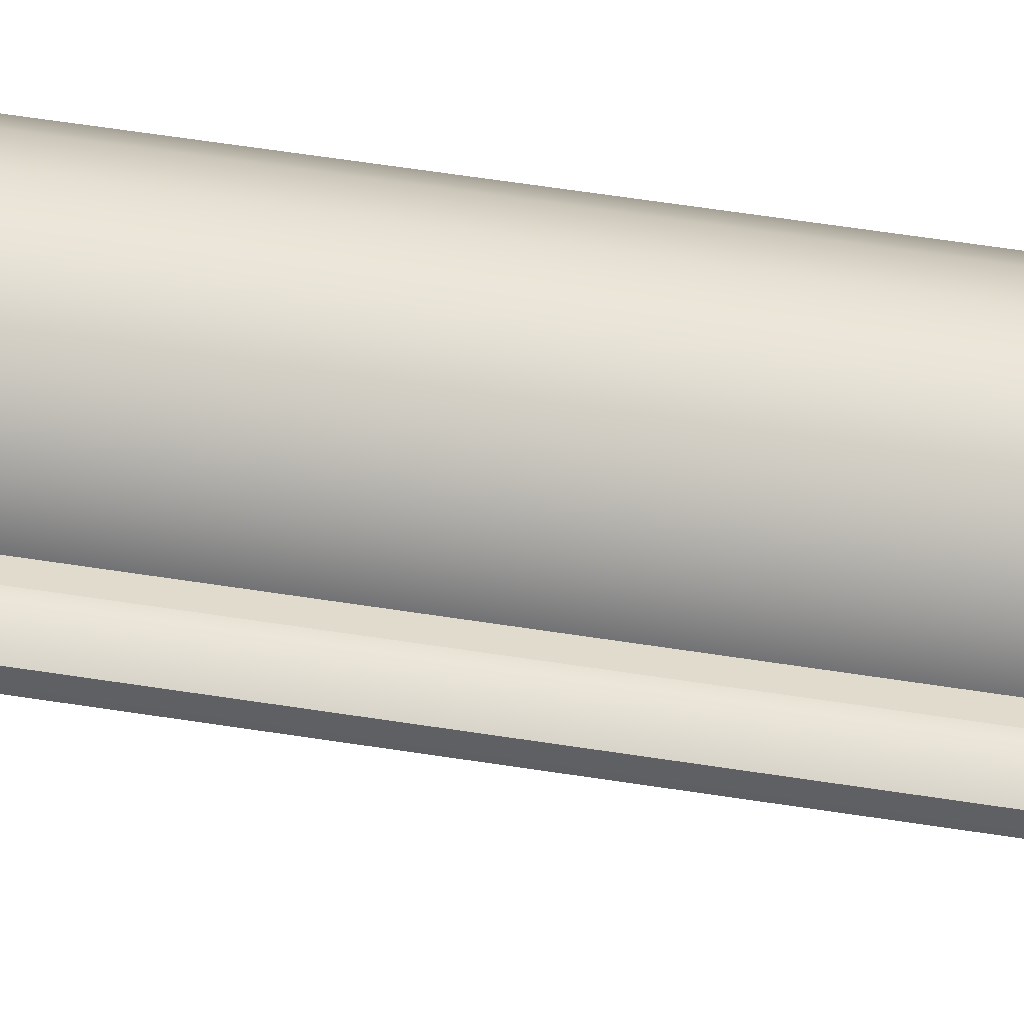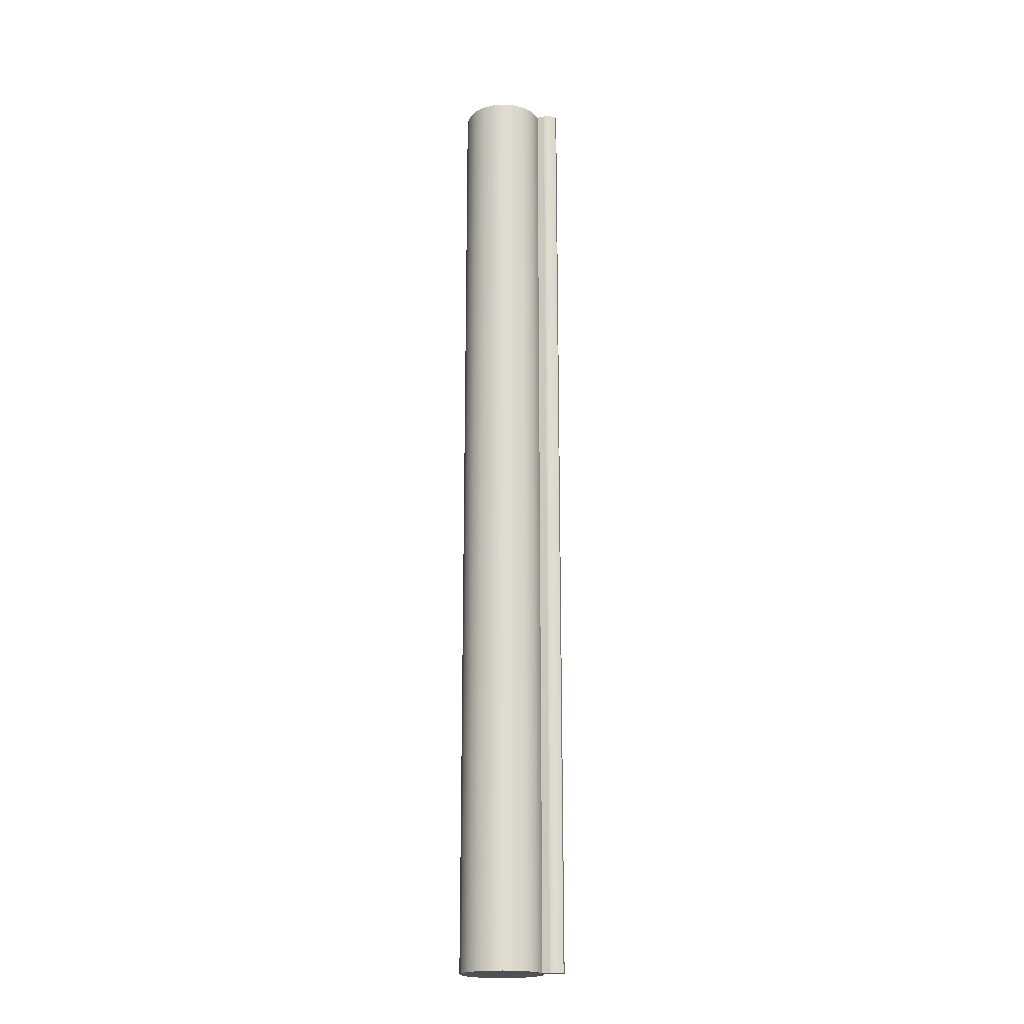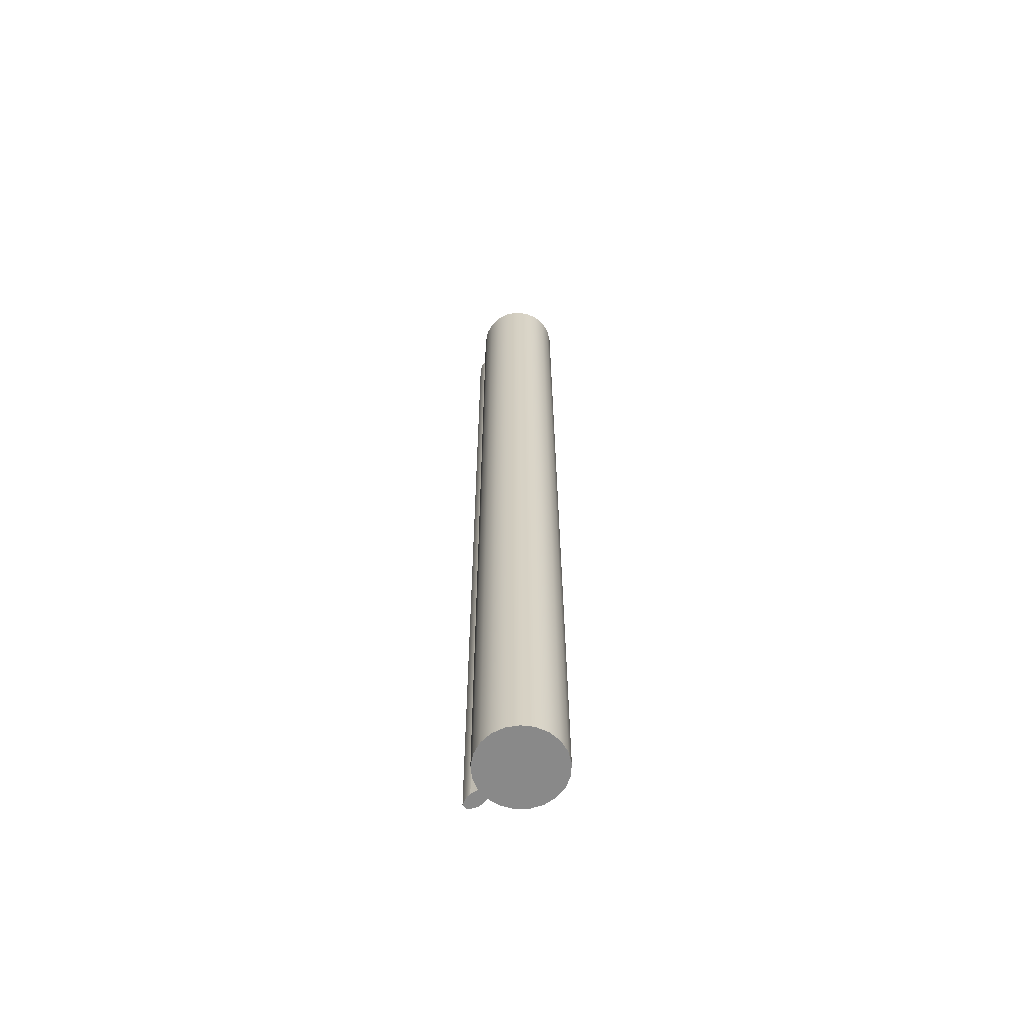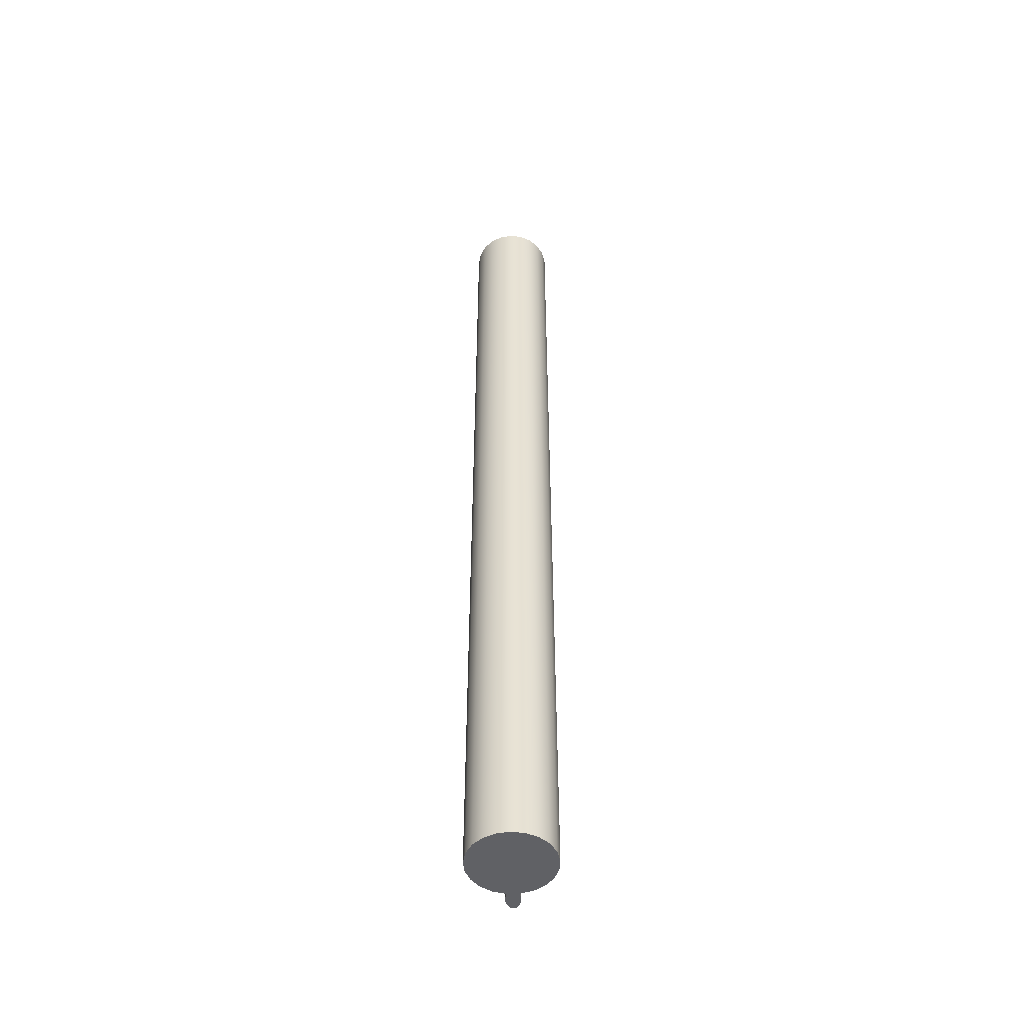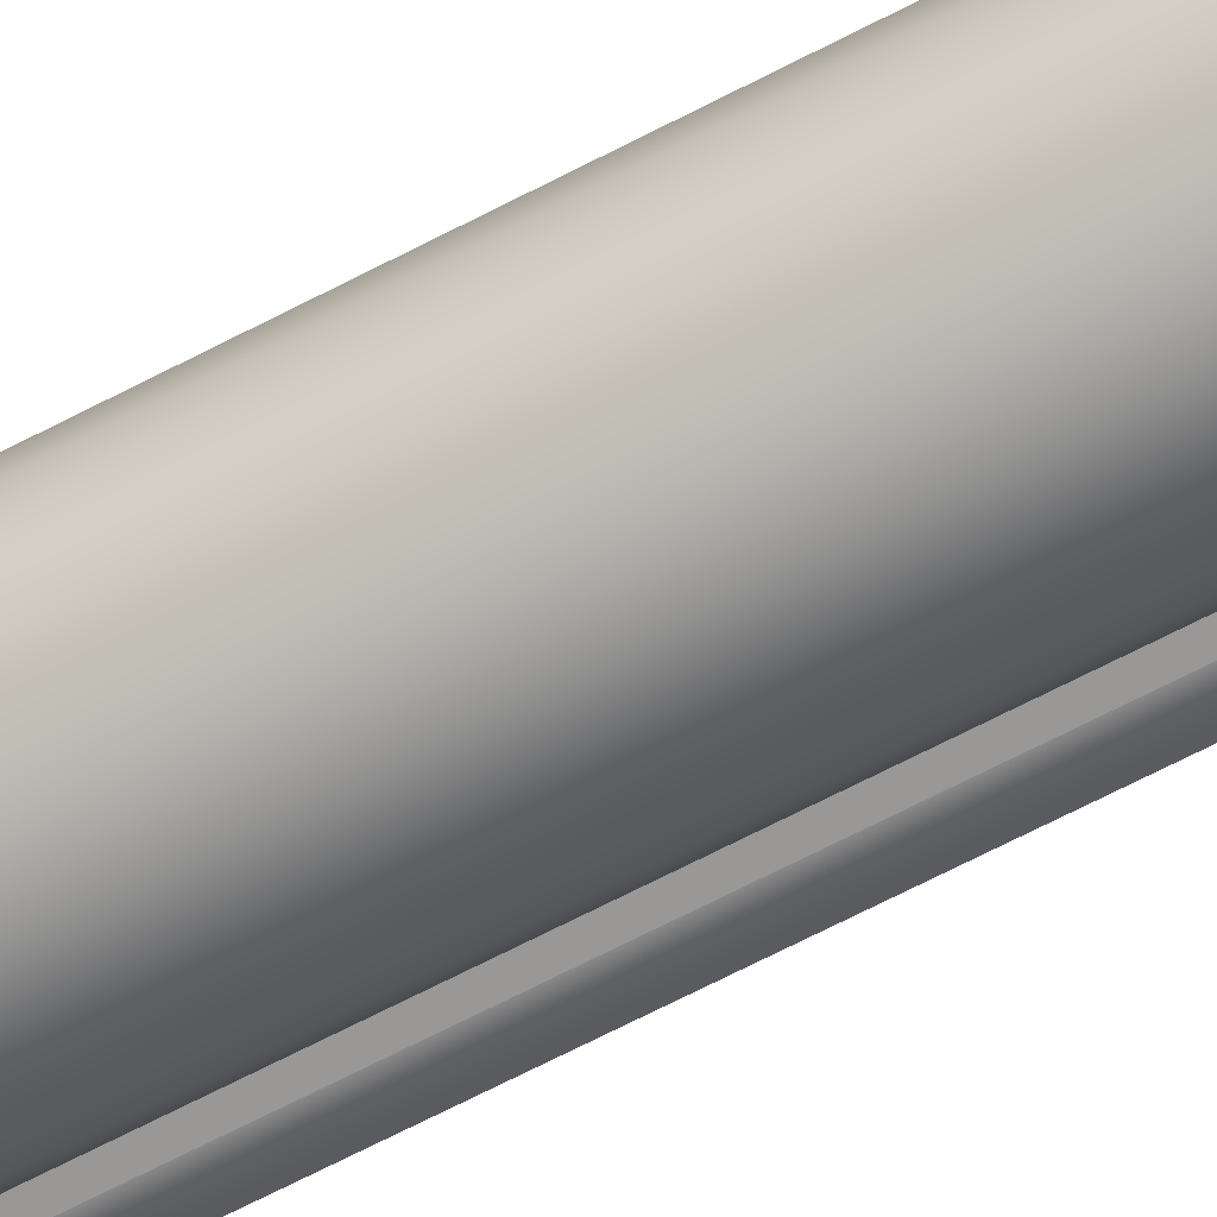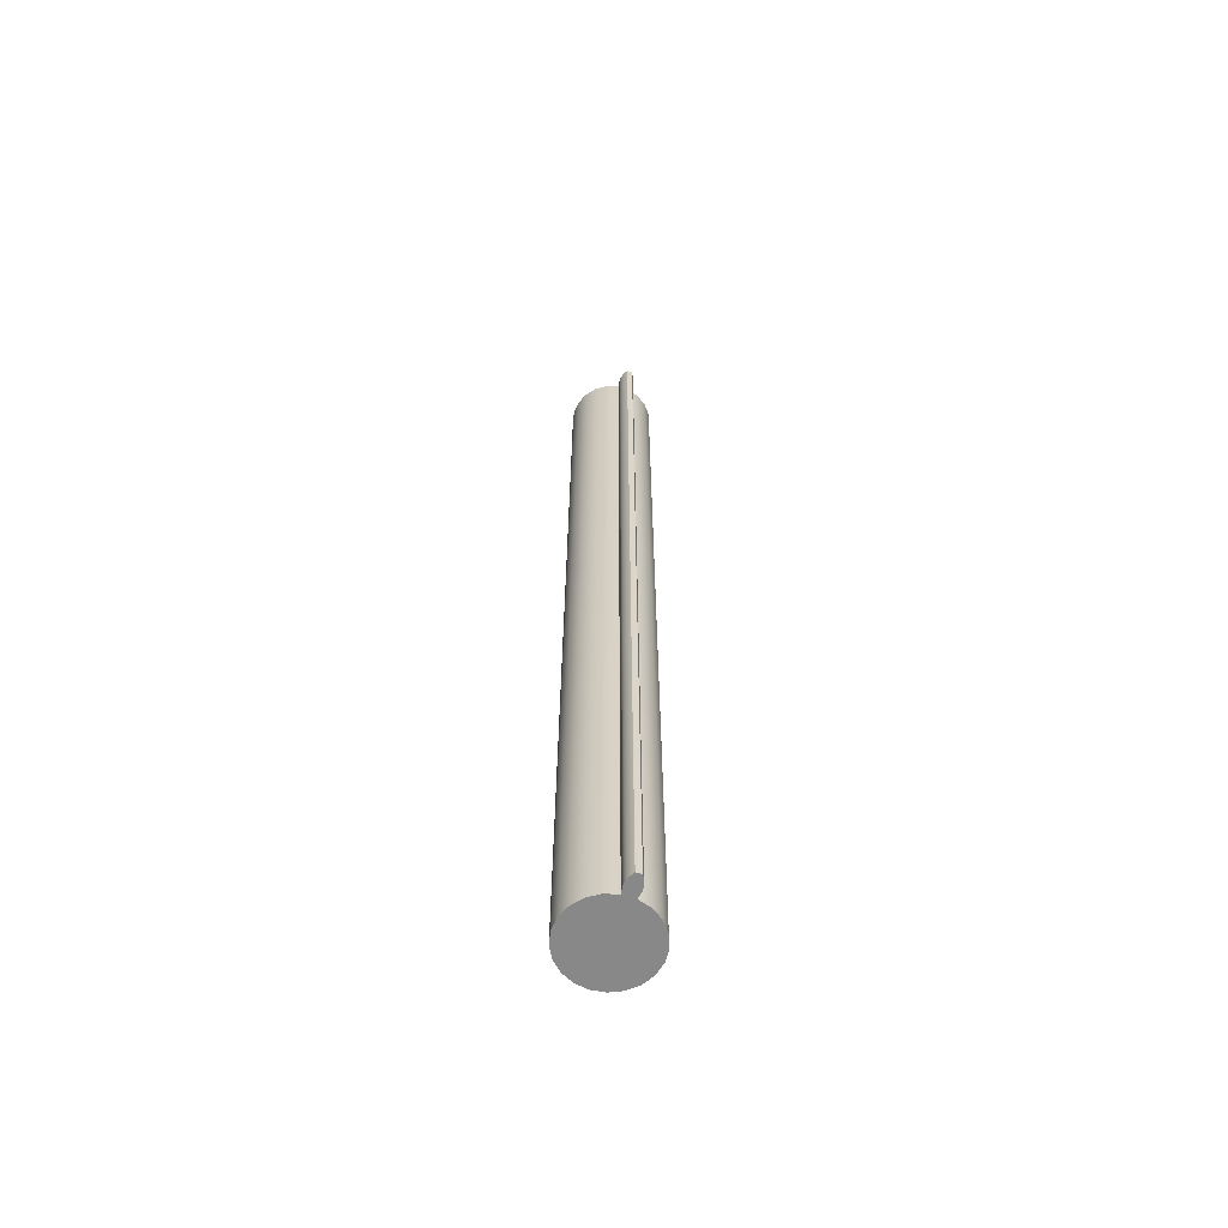
<metadata>
{"format":"obj","ext":"obj","renderer":"f3d","projection":"perspective","resolution":1024,"background":"white","views":[{"elev":41.0,"azim":101.9,"up":"+Y"},{"elev":-19.8,"azim":12.0,"up":"+Z"},{"elev":-63.2,"azim":-139.8,"up":"+Z"},{"elev":-50.0,"azim":-88.5,"up":"+Z"},{"elev":-62.1,"azim":-61.3,"up":"+Y"},{"elev":-62.8,"azim":70.9,"up":"+Z"}]}
</metadata>
<code>
v 0.08633 -0.01254 0
v 0.1024 -0.01488 0
v 0.1024 -0.01488 2
v 0.08633 -0.01254 2
v 0.1024 0.01488 0
v 0.08633 0.01254 0
v 0.08633 0.01254 2
v 0.1024 0.01488 2
v 0.1284 0.005777 0
v 0.1224 0.009313 0
v 0.1161 0.01219 0
v 0.1094 0.01422 0
v 0.1024 0.01488 0
v 0.1024 0.01488 2
v 0.1094 0.01422 2
v 0.1161 0.01219 2
v 0.1224 0.009313 2
v 0.1284 0.005777 2
v 0.1284 -0.005777 0
v 0.1285 -0.001926 0
v 0.1285 0.001926 0
v 0.1284 0.005777 0
v 0.1284 0.005777 2
v 0.1285 0.001926 2
v 0.1285 -0.001926 2
v 0.1284 -0.005777 2
v 0.1024 -0.01488 0
v 0.1094 -0.01422 0
v 0.1161 -0.01219 0
v 0.1224 -0.009313 0
v 0.1284 -0.005777 0
v 0.1284 -0.005777 2
v 0.1224 -0.009313 2
v 0.1161 -0.01219 2
v 0.1094 -0.01422 2
v 0.1024 -0.01488 2
v 0.08633 0.01254 2
v 0.08633 0.01254 0
v 0.07878 0.03747 0
v 0.0642 0.05906 0
v 0.0439 0.07539 0
v 0.01968 0.08499 0
v -0.006288 0.08701 0
v -0.0317 0.08127 0
v -0.05428 0.06829 0
v -0.07203 0.04922 0
v -0.08335 0.02576 0
v -0.08724 -1.068e-17 0
v -0.08335 -0.02576 0
v -0.07203 -0.04922 0
v -0.05428 -0.06829 0
v -0.0317 -0.08127 0
v -0.006288 -0.08701 0
v 0.01968 -0.08499 0
v 0.0439 -0.07539 0
v 0.0642 -0.05906 0
v 0.07878 -0.03747 0
v 0.08633 -0.01254 0
v 0.08633 -0.01254 2
v 0.07878 -0.03747 2
v 0.0642 -0.05906 2
v 0.0439 -0.07539 2
v 0.01968 -0.08499 2
v -0.006288 -0.08701 2
v -0.0317 -0.08127 2
v -0.05428 -0.06829 2
v -0.07203 -0.04922 2
v -0.08335 -0.02576 2
v -0.08724 1.068e-17 2
v -0.08335 0.02576 2
v -0.07203 0.04922 2
v -0.05428 0.06829 2
v -0.0317 0.08127 2
v -0.006288 0.08701 2
v 0.01968 0.08499 2
v 0.0439 0.07539 2
v 0.0642 0.05906 2
v 0.07878 0.03747 2
v 0.08633 0.01254 2
v 0.07878 0.03747 2
v 0.0642 0.05906 2
v 0.0439 0.07539 2
v 0.01968 0.08499 2
v -0.006288 0.08701 2
v -0.0317 0.08127 2
v -0.05428 0.06829 2
v -0.07203 0.04922 2
v -0.08335 0.02576 2
v -0.08724 1.068e-17 2
v -0.08335 -0.02576 2
v -0.07203 -0.04922 2
v -0.05428 -0.06829 2
v -0.0317 -0.08127 2
v -0.006288 -0.08701 2
v 0.01968 -0.08499 2
v 0.0439 -0.07539 2
v 0.0642 -0.05906 2
v 0.07878 -0.03747 2
v 0.08633 -0.01254 2
v 0.1024 -0.01488 2
v 0.1094 -0.01422 2
v 0.1161 -0.01219 2
v 0.1224 -0.009313 2
v 0.1284 -0.005777 2
v 0.1285 -0.001926 2
v 0.1285 0.001926 2
v 0.1284 0.005777 2
v 0.1224 0.009313 2
v 0.1161 0.01219 2
v 0.1094 0.01422 2
v 0.1024 0.01488 2
v 0.08633 -0.01254 0
v 0.07878 -0.03747 0
v 0.0642 -0.05906 0
v 0.0439 -0.07539 0
v 0.01968 -0.08499 0
v -0.006288 -0.08701 0
v -0.0317 -0.08127 0
v -0.05428 -0.06829 0
v -0.07203 -0.04922 0
v -0.08335 -0.02576 0
v -0.08724 -1.068e-17 0
v -0.08335 0.02576 0
v -0.07203 0.04922 0
v -0.05428 0.06829 0
v -0.0317 0.08127 0
v -0.006288 0.08701 0
v 0.01968 0.08499 0
v 0.0439 0.07539 0
v 0.0642 0.05906 0
v 0.07878 0.03747 0
v 0.08633 0.01254 0
v 0.1024 0.01488 0
v 0.1094 0.01422 0
v 0.1161 0.01219 0
v 0.1224 0.009313 0
v 0.1284 0.005777 0
v 0.1285 0.001926 0
v 0.1285 -0.001926 0
v 0.1284 -0.005777 0
v 0.1224 -0.009313 0
v 0.1161 -0.01219 0
v 0.1094 -0.01422 0
v 0.1024 -0.01488 0
g ab05c6e6-e34c-11ea-b922-54bf646e7e1f
f 1 2 4
f 4 2 3
g ab06ff62-e34c-11ea-a808-54bf646e7e1f
f 5 6 8
f 8 6 7
g ab0810d4-e34c-11ea-960a-54bf646e7e1f
f 9 10 18
f 18 10 17
f 17 10 11
f 17 11 16
f 16 11 12
f 16 12 15
f 15 12 13
f 15 13 14
g ab09224a-e34c-11ea-aefc-54bf646e7e1f
f 26 19 25
f 25 19 20
f 25 20 24
f 24 20 21
f 24 21 23
f 23 21 22
g ab09e5a6-e34c-11ea-a549-54bf646e7e1f
f 27 28 36
f 36 28 35
f 35 28 29
f 35 29 34
f 34 29 30
f 34 30 33
f 33 30 31
f 33 31 32
g aac191a8-e34c-11ea-b05b-54bf646e7e1f
f 37 38 78
f 78 38 39
f 78 39 77
f 77 39 40
f 77 40 76
f 76 40 41
f 76 41 75
f 75 41 42
f 75 42 74
f 74 42 43
f 74 43 73
f 73 43 44
f 73 44 72
f 72 44 45
f 72 45 71
f 71 45 46
f 71 46 70
f 70 46 47
f 70 47 69
f 69 47 48
f 69 48 68
f 68 48 49
f 68 49 67
f 67 49 50
f 67 50 66
f 66 50 51
f 66 51 65
f 65 51 52
f 65 52 64
f 64 52 53
f 64 53 63
f 63 53 54
f 63 54 62
f 62 54 55
f 62 55 61
f 61 55 56
f 61 56 60
f 60 56 57
f 60 57 59
f 59 57 58
g aac27c08-e34c-11ea-9973-54bf646e7e1f
f 80 88 79
f 79 88 89
f 79 89 99
f 99 89 90
f 99 90 98
f 98 90 91
f 98 91 97
f 97 91 92
f 97 92 96
f 96 92 93
f 96 93 95
f 95 93 94
f 88 80 87
f 87 80 81
f 87 81 86
f 86 81 82
f 86 82 85
f 85 82 83
f 85 83 84
f 99 100 79
f 79 100 111
f 111 100 101
f 111 101 110
f 110 101 109
f 109 101 102
f 109 102 103
f 104 105 103
f 103 105 108
f 103 108 109
f 105 106 108
f 108 106 107
g aac33f58-e34c-11ea-ab2f-54bf646e7e1f
f 113 121 112
f 112 121 122
f 112 122 132
f 132 122 123
f 132 123 131
f 131 123 124
f 131 124 130
f 130 124 125
f 130 125 129
f 129 125 126
f 129 126 128
f 128 126 127
f 121 113 120
f 120 113 114
f 120 114 119
f 119 114 115
f 119 115 118
f 118 115 116
f 118 116 117
f 112 132 144
f 144 132 133
f 144 133 134
f 144 134 143
f 143 134 135
f 143 135 142
f 142 135 141
f 141 135 136
f 141 136 139
f 139 136 138
f 138 136 137
f 139 140 141

</code>
